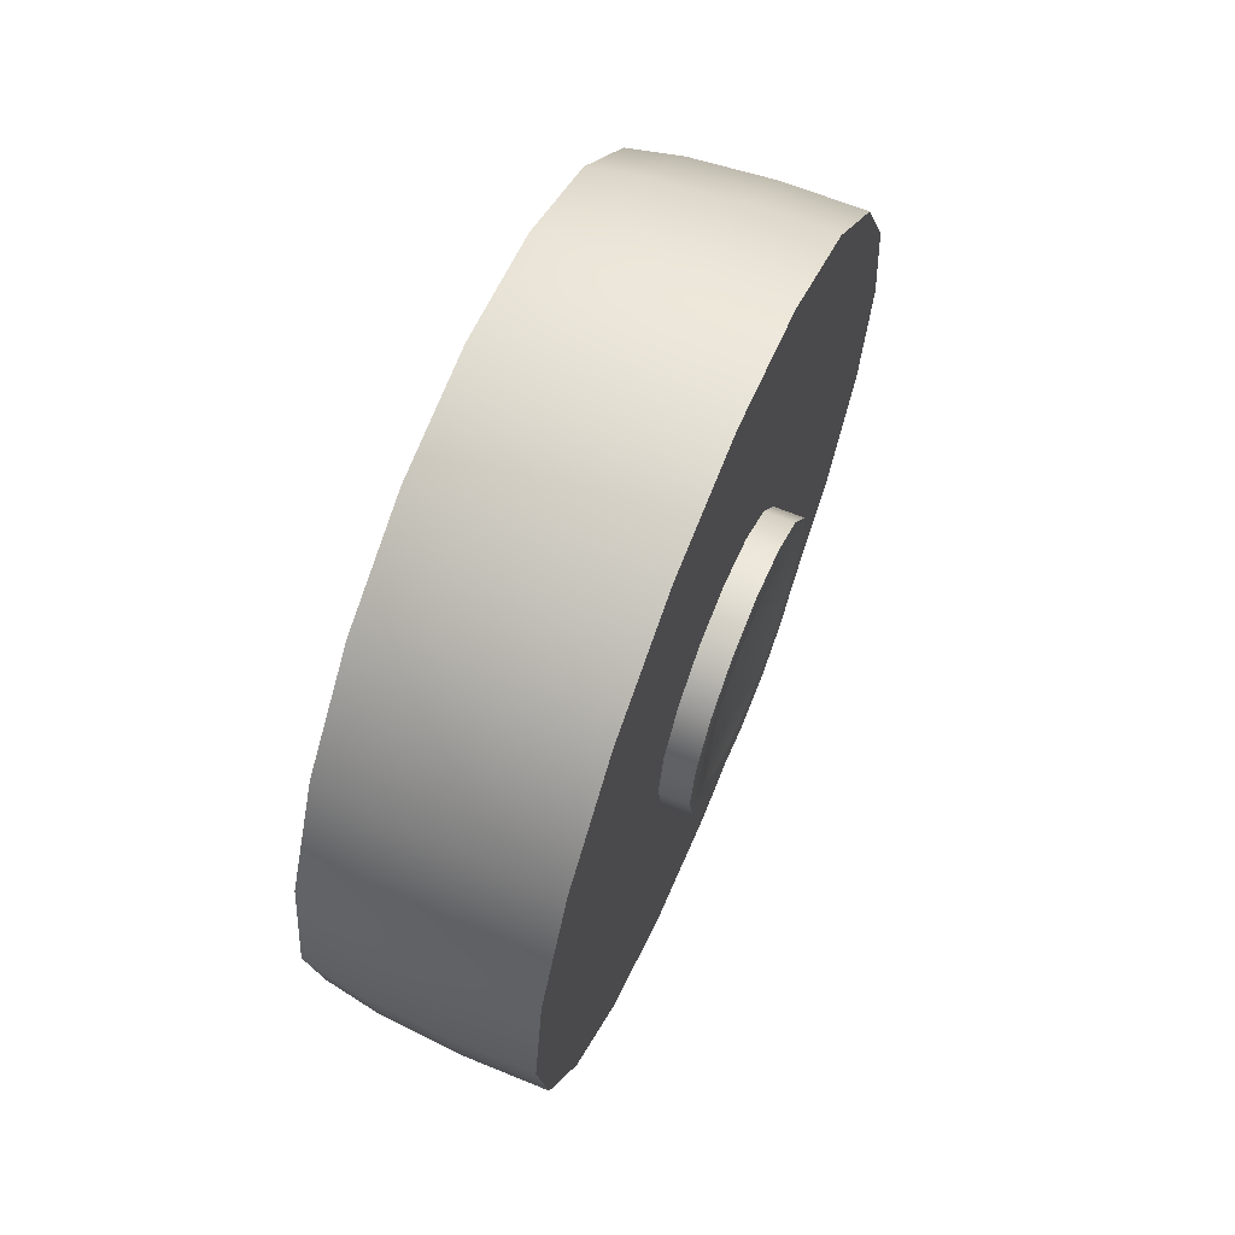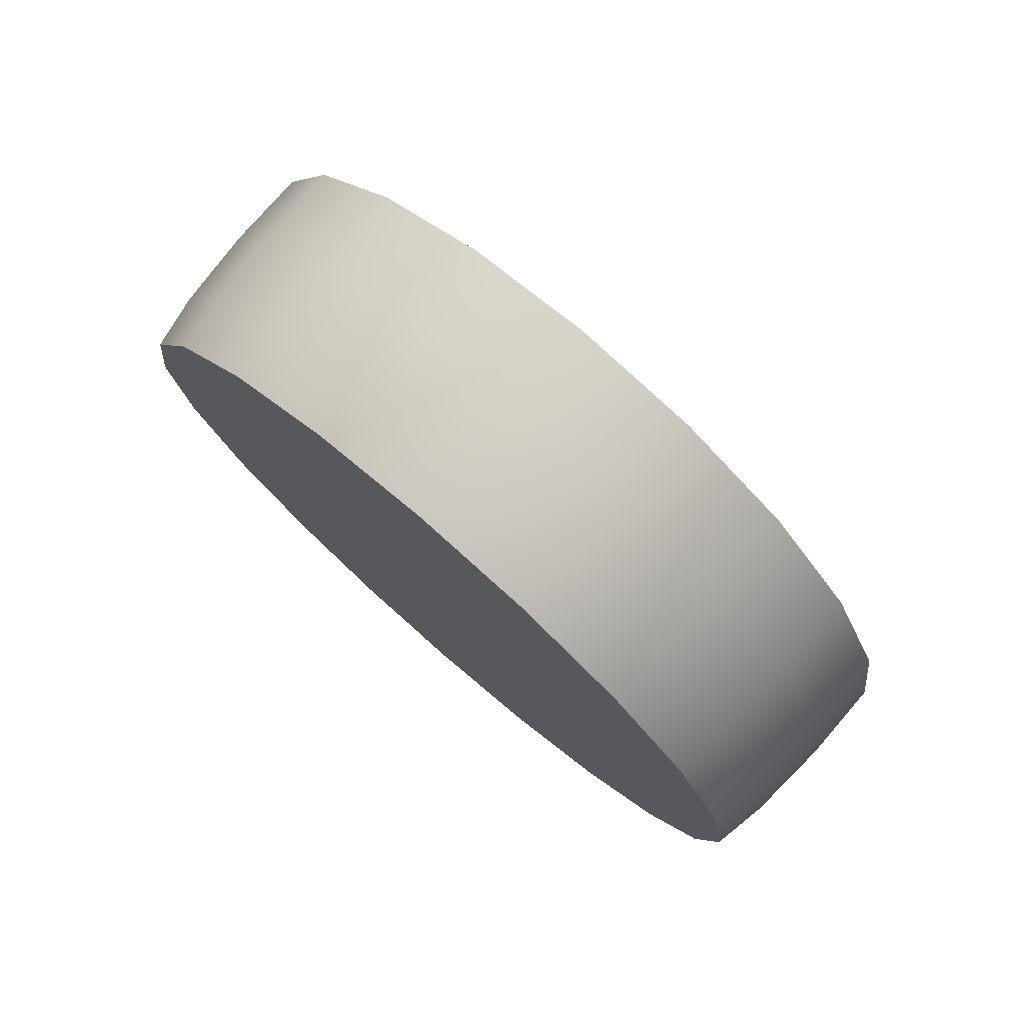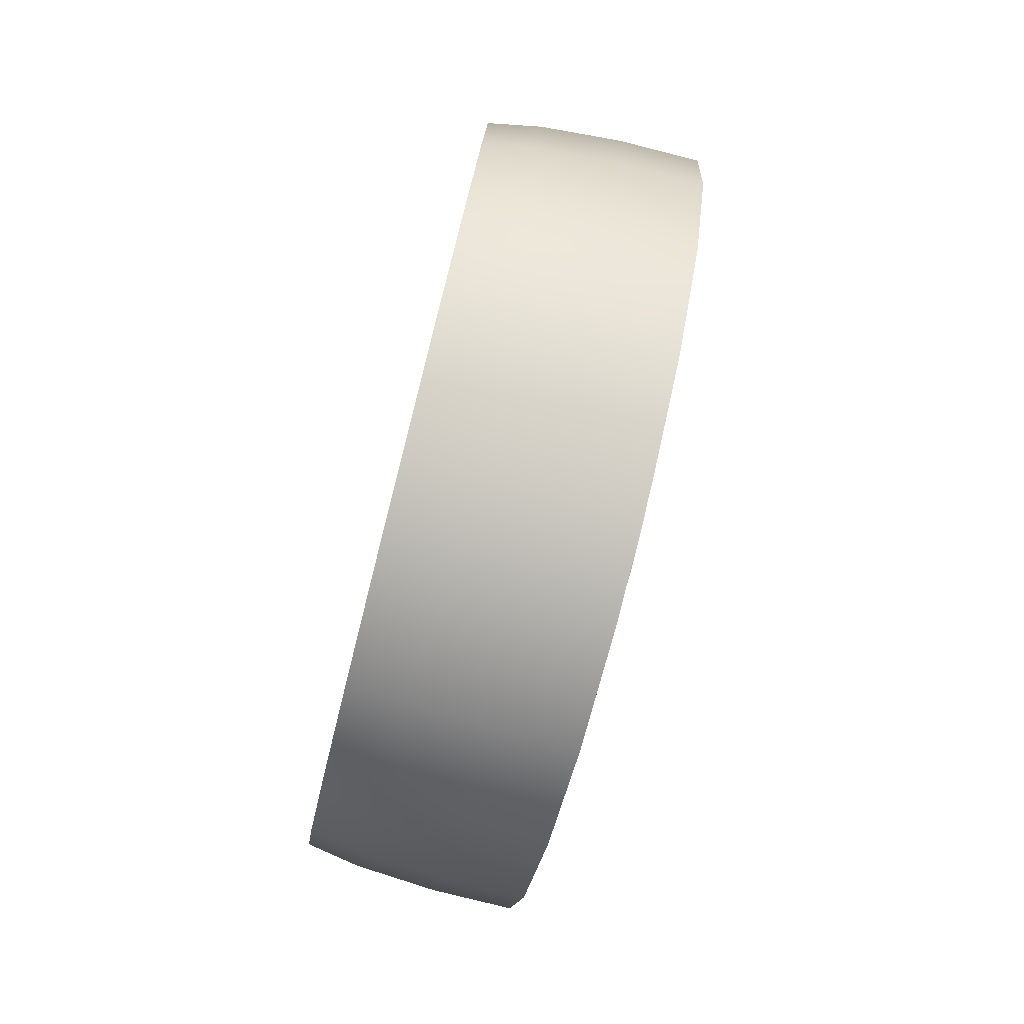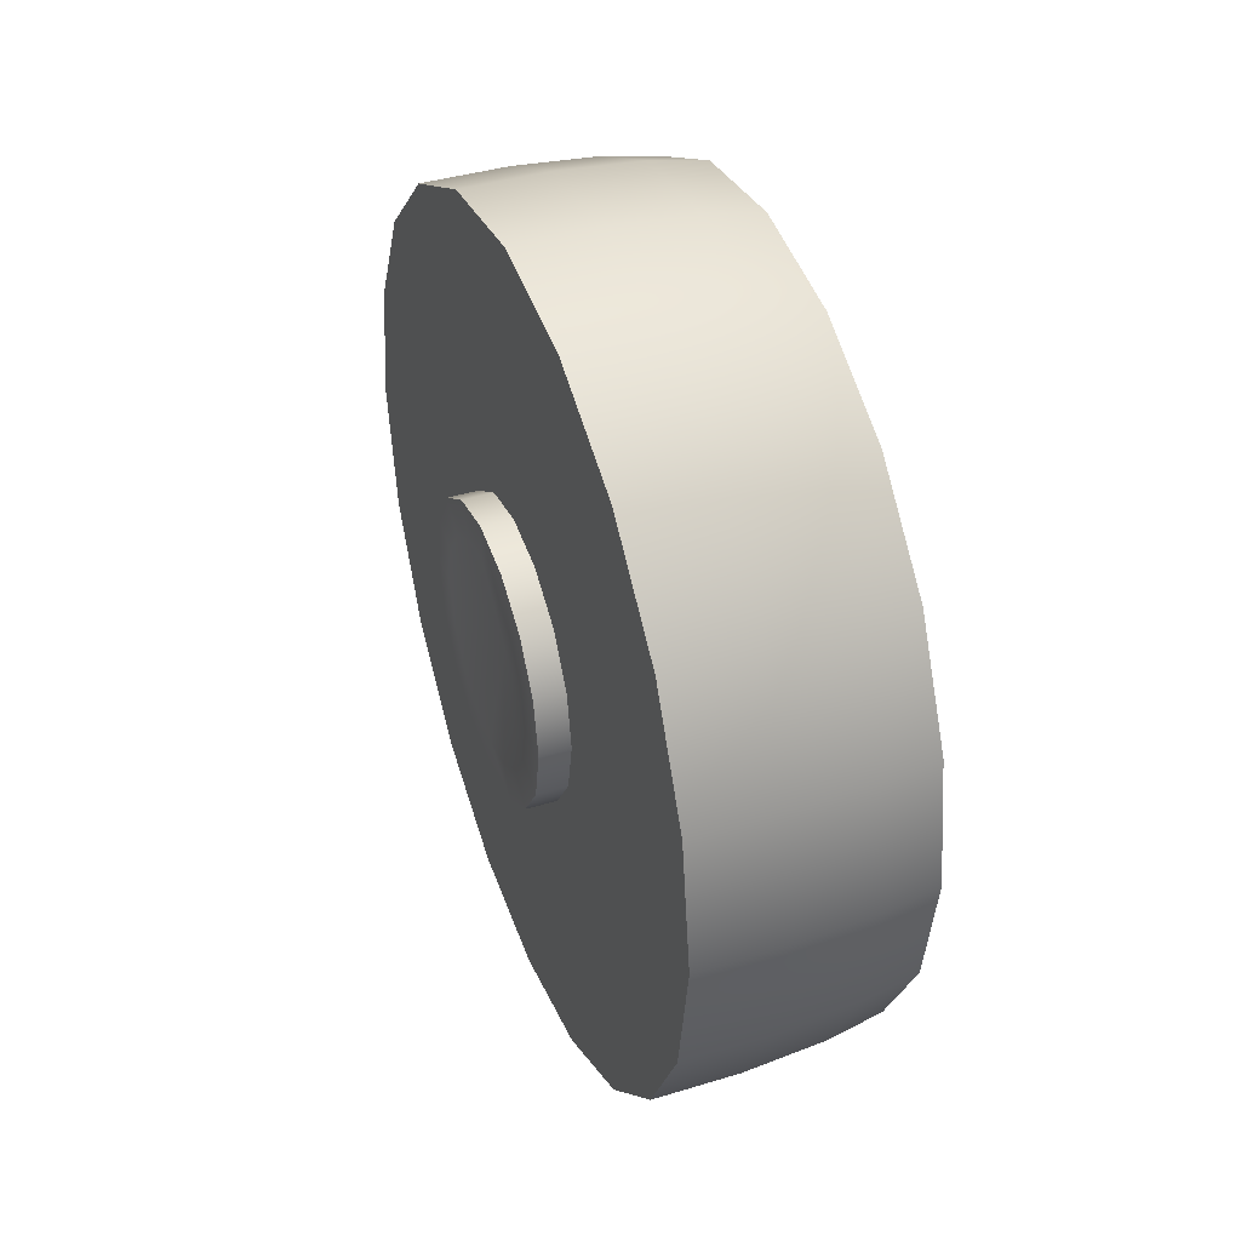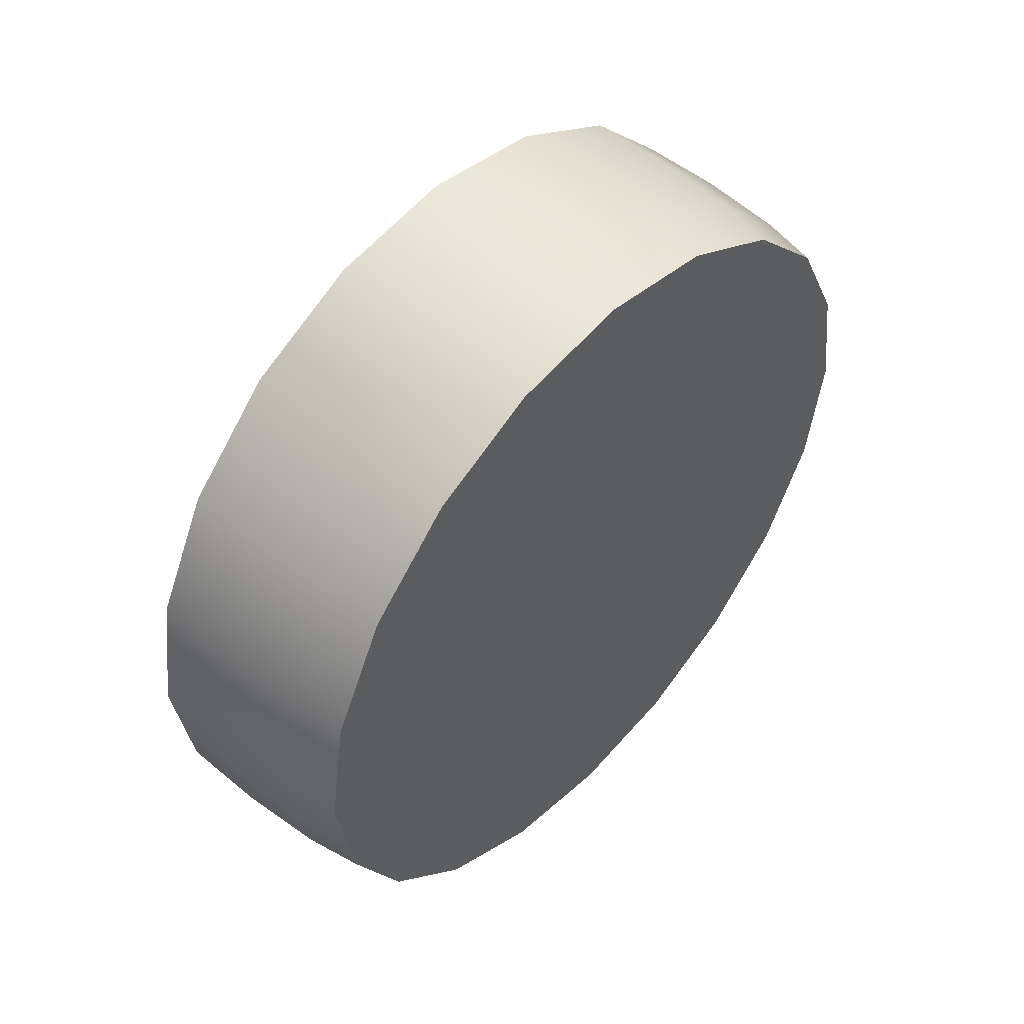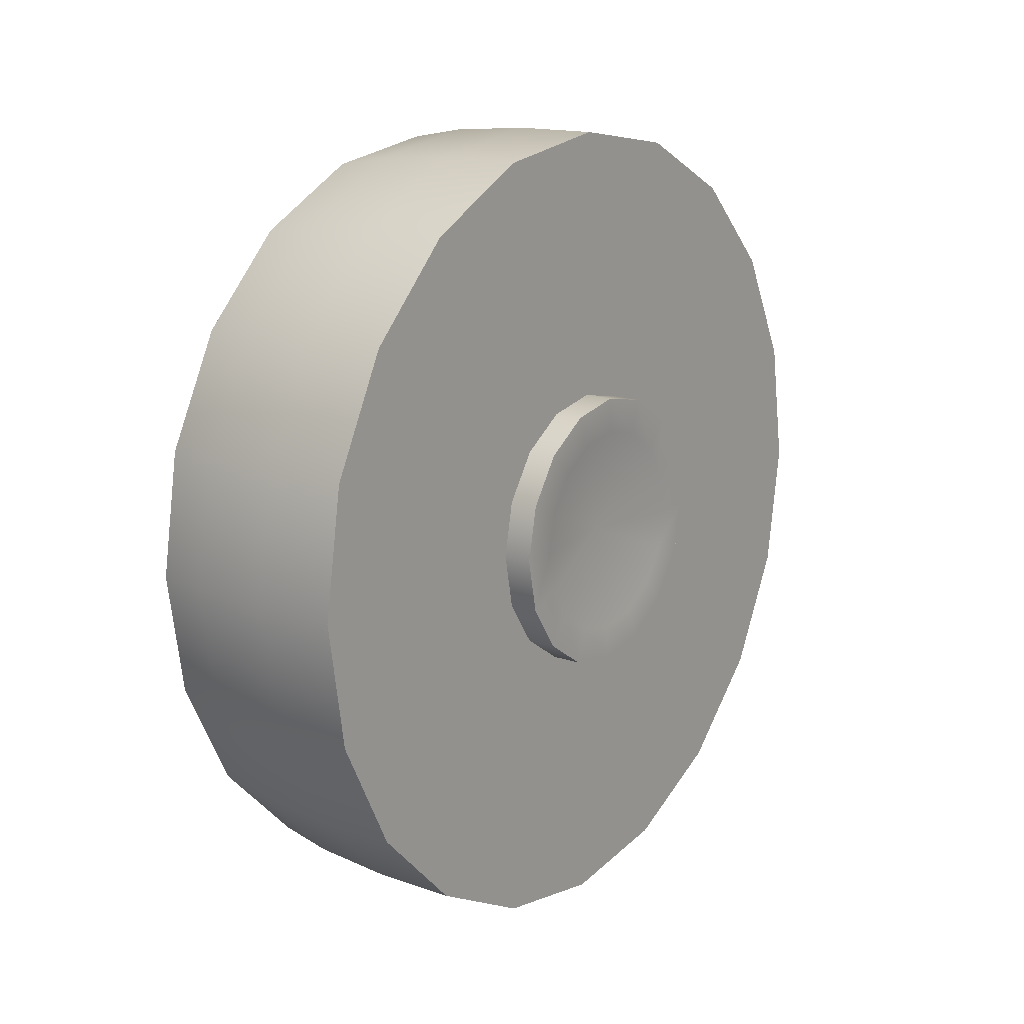
<metadata>
{"format":"obj","ext":"obj","renderer":"f3d","projection":"perspective","resolution":1024,"background":"white","views":[{"elev":65.1,"azim":22.4,"up":"+Z"},{"elev":77.0,"azim":-49.1,"up":"+Y"},{"elev":-79.1,"azim":-14.2,"up":"+Z"},{"elev":40.5,"azim":159.6,"up":"+Y"},{"elev":50.7,"azim":-137.8,"up":"+Z"},{"elev":15.2,"azim":36.5,"up":"+Z"}]}
</metadata>
<code>
g TireK_Lemon_RF_LOD0
v 0.007218 0.06191 -2.384e-07
v -0.002782 2.235e-07 2.235e-07
v 0.007218 0.0572 0.02369
v 0.007218 0.04378 0.04378
v 0.007218 0.02369 0.0572
v 0.007218 2.235e-07 0.06191
v 0.007218 2.235e-07 0.0825
v 0.007218 0.03157 0.07622
v 0.007218 0.05834 0.05834
v 0.007218 0.07622 0.03157
v 0.007218 0.0825 -2.384e-07
v 0.007218 0.0825 -2.384e-07
v 0.007218 0.07622 0.03157
v -0.01 0.07622 0.03157
v -0.01 0.0825 -2.384e-07
v -0.01 0.05834 0.05834
v 0.007218 0.05834 0.05834
v -0.01 0.03157 0.07622
v 0.007218 0.03157 0.07622
v -0.01 2.235e-07 0.0825
v 0.007218 2.235e-07 0.0825
v -0.1074 0.2364 2.235e-07
v -0.1074 0.2248 0.07306
v -0.1398 0.2192 0.07123
v -0.1398 0.2305 2.235e-07
v -0.1398 0.1865 0.1355
v -0.1074 0.1913 0.139
v -0.1398 0.1355 0.1865
v -0.1074 0.139 0.1913
v -0.1398 0.07123 0.2192
v -0.1074 0.07306 0.2248
v -0.1398 2.235e-07 0.2305
v -0.1074 2.235e-07 0.2364
v -0.05868 0.07416 0.2283
v -0.05868 2.235e-07 0.24
v -0.05868 0.24 2.235e-07
v -0.05868 0.2283 0.07416
v -0.05868 0.1942 0.1411
v -0.05868 0.1411 0.1942
v -0.01 0.1942 0.1411
v -0.01 0.1411 0.1942
v -0.01 0.07416 0.2283
v -0.01 2.235e-07 0.24
v -0.01 0.24 2.235e-07
v -0.01 0.2283 0.07416
v -0.01 0.2283 0.07416
v -0.01 0.24 2.235e-07
v -0.01 2.235e-07 2.235e-07
v -0.01 0.1942 0.1411
v -0.01 0.1411 0.1942
v -0.01 0.07416 0.2283
v -0.01 2.235e-07 0.24
v -0.1398 0.2305 2.235e-07
v -0.1398 0.2192 0.07123
v -0.1398 2.235e-07 2.235e-07
v -0.1398 0.1865 0.1355
v -0.1398 0.1355 0.1865
v -0.1398 0.07123 0.2192
v -0.1398 2.235e-07 0.2305
v 0.007218 2.235e-07 0.06191
v -0.002782 2.235e-07 2.235e-07
v 0.007218 -0.02369 0.0572
v 0.007218 -0.04378 0.04378
v 0.007218 -0.0572 0.02369
v 0.007218 -0.06191 2.235e-07
v 0.007218 -0.0825 2.235e-07
v 0.007218 -0.07622 0.03157
v 0.007218 -0.05834 0.05834
v 0.007218 -0.03157 0.07622
v 0.007218 2.235e-07 0.0825
v 0.007218 2.235e-07 0.0825
v 0.007218 -0.03157 0.07622
v -0.01 -0.03157 0.07622
v -0.01 2.235e-07 0.0825
v -0.01 -0.05834 0.05834
v 0.007218 -0.05834 0.05834
v -0.01 -0.07622 0.03157
v 0.007218 -0.07622 0.03157
v -0.01 -0.0825 2.235e-07
v 0.007218 -0.0825 2.235e-07
v -0.1074 2.235e-07 0.2364
v -0.1074 -0.07306 0.2248
v -0.1398 -0.07123 0.2192
v -0.1398 2.235e-07 0.2305
v -0.1398 -0.1355 0.1865
v -0.1074 -0.139 0.1913
v -0.1398 -0.1865 0.1355
v -0.1074 -0.1913 0.139
v -0.1398 -0.2192 0.07123
v -0.1074 -0.2248 0.07306
v -0.1398 -0.2305 2.235e-07
v -0.1074 -0.2364 2.235e-07
v -0.05868 -0.2283 0.07416
v -0.05868 -0.24 2.235e-07
v -0.05868 2.235e-07 0.24
v -0.05868 -0.07416 0.2283
v -0.05868 -0.1411 0.1942
v -0.05868 -0.1942 0.1411
v -0.01 -0.1411 0.1942
v -0.01 -0.1942 0.1411
v -0.01 -0.2283 0.07416
v -0.01 -0.24 2.235e-07
v -0.01 2.235e-07 0.24
v -0.01 -0.07416 0.2283
v -0.01 -0.07416 0.2283
v -0.01 2.235e-07 0.24
v -0.01 2.235e-07 2.235e-07
v -0.01 -0.1411 0.1942
v -0.01 -0.1942 0.1411
v -0.01 -0.2283 0.07416
v -0.01 -0.24 2.235e-07
v -0.1398 2.235e-07 0.2305
v -0.1398 -0.07123 0.2192
v -0.1398 2.235e-07 2.235e-07
v -0.1398 -0.1355 0.1865
v -0.1398 -0.1865 0.1355
v -0.1398 -0.2192 0.07123
v -0.1398 -0.2305 2.235e-07
v 0.007218 -0.06191 2.235e-07
v -0.002782 2.235e-07 2.235e-07
v 0.007218 -0.0572 -0.02369
v 0.007218 -0.04378 -0.04378
v 0.007218 -0.02369 -0.0572
v 0.007218 -2.384e-07 -0.06191
v 0.007218 -2.384e-07 -0.0825
v 0.007218 -0.03157 -0.07622
v 0.007218 -0.05834 -0.05834
v 0.007218 -0.07622 -0.03157
v 0.007218 -0.0825 2.235e-07
v 0.007218 -0.0825 2.235e-07
v 0.007218 -0.07622 -0.03157
v -0.01 -0.07622 -0.03157
v -0.01 -0.0825 2.235e-07
v -0.01 -0.05834 -0.05834
v 0.007218 -0.05834 -0.05834
v -0.01 -0.03157 -0.07622
v 0.007218 -0.03157 -0.07622
v -0.01 -2.384e-07 -0.0825
v 0.007218 -2.384e-07 -0.0825
v -0.1074 -0.2364 2.235e-07
v -0.1074 -0.2248 -0.07306
v -0.1398 -0.2192 -0.07123
v -0.1398 -0.2305 2.235e-07
v -0.1398 -0.1865 -0.1355
v -0.1074 -0.1913 -0.139
v -0.1398 -0.1355 -0.1865
v -0.1074 -0.139 -0.1913
v -0.1398 -0.07123 -0.2192
v -0.1074 -0.07306 -0.2248
v -0.1398 2.235e-07 -0.2305
v -0.1074 2.235e-07 -0.2364
v -0.05868 -0.07416 -0.2283
v -0.05868 2.235e-07 -0.24
v -0.05868 -0.24 2.235e-07
v -0.05868 -0.2283 -0.07416
v -0.05868 -0.1942 -0.1411
v -0.05868 -0.1411 -0.1942
v -0.01 -0.1942 -0.1411
v -0.01 -0.1411 -0.1942
v -0.01 -0.07416 -0.2283
v -0.01 2.235e-07 -0.24
v -0.01 -0.24 2.235e-07
v -0.01 -0.2283 -0.07416
v -0.01 -0.2283 -0.07416
v -0.01 -0.24 2.235e-07
v -0.01 2.235e-07 2.235e-07
v -0.01 -0.1942 -0.1411
v -0.01 -0.1411 -0.1942
v -0.01 -0.07416 -0.2283
v -0.01 2.235e-07 -0.24
v -0.1398 -0.2305 2.235e-07
v -0.1398 -0.2192 -0.07123
v -0.1398 2.235e-07 2.235e-07
v -0.1398 -0.1865 -0.1355
v -0.1398 -0.1355 -0.1865
v -0.1398 -0.07123 -0.2192
v -0.1398 2.235e-07 -0.2305
v 0.007218 -2.384e-07 -0.06191
v -0.002782 2.235e-07 2.235e-07
v 0.007218 0.02369 -0.0572
v 0.007218 0.04378 -0.04378
v 0.007218 0.0572 -0.02369
v 0.007218 0.06191 -2.384e-07
v 0.007218 0.0825 -2.384e-07
v 0.007218 0.07622 -0.03157
v 0.007218 0.05834 -0.05834
v 0.007218 0.03157 -0.07622
v 0.007218 -2.384e-07 -0.0825
v 0.007218 -2.384e-07 -0.0825
v 0.007218 0.03157 -0.07622
v -0.01 0.03157 -0.07622
v -0.01 -2.384e-07 -0.0825
v -0.01 0.05834 -0.05834
v 0.007218 0.05834 -0.05834
v -0.01 0.07622 -0.03157
v 0.007218 0.07622 -0.03157
v -0.01 0.0825 -2.384e-07
v 0.007218 0.0825 -2.384e-07
v -0.1074 2.235e-07 -0.2364
v -0.1074 0.07306 -0.2248
v -0.1398 0.07123 -0.2192
v -0.1398 2.235e-07 -0.2305
v -0.1398 0.1355 -0.1865
v -0.1074 0.139 -0.1913
v -0.1398 0.1865 -0.1355
v -0.1074 0.1913 -0.139
v -0.1398 0.2192 -0.07123
v -0.1074 0.2248 -0.07306
v -0.1398 0.2305 2.235e-07
v -0.1074 0.2364 2.235e-07
v -0.05868 0.2283 -0.07416
v -0.05868 0.24 2.235e-07
v -0.05868 2.235e-07 -0.24
v -0.05868 0.07416 -0.2283
v -0.05868 0.1411 -0.1942
v -0.05868 0.1942 -0.1411
v -0.01 0.1411 -0.1942
v -0.01 0.1942 -0.1411
v -0.01 0.2283 -0.07416
v -0.01 0.24 2.235e-07
v -0.01 2.235e-07 -0.24
v -0.01 0.07416 -0.2283
v -0.01 0.07416 -0.2283
v -0.01 2.235e-07 -0.24
v -0.01 2.235e-07 2.235e-07
v -0.01 0.1411 -0.1942
v -0.01 0.1942 -0.1411
v -0.01 0.2283 -0.07416
v -0.01 0.24 2.235e-07
v -0.1398 2.235e-07 -0.2305
v -0.1398 0.07123 -0.2192
v -0.1398 2.235e-07 2.235e-07
v -0.1398 0.1355 -0.1865
v -0.1398 0.1865 -0.1355
v -0.1398 0.2192 -0.07123
v -0.1398 0.2305 2.235e-07
g TireK_Lemon_RF_LOD0_0
f 3 2 1
f 3 4 2
f 4 5 2
f 5 6 2
f 6 5 7
f 5 8 7
f 5 4 8
f 4 9 8
f 4 3 9
f 3 10 9
f 3 1 10
f 1 11 10
f 14 13 12
f 15 14 12
f 14 16 13
f 16 17 13
f 16 18 17
f 18 19 17
f 18 20 19
f 20 21 19
f 24 23 22
f 25 24 22
f 24 26 23
f 26 27 23
f 26 28 27
f 28 29 27
f 28 30 29
f 30 31 29
f 30 32 31
f 32 33 31
f 34 31 33
f 35 34 33
f 36 22 23
f 37 36 23
f 37 23 27
f 38 37 27
f 38 27 29
f 39 38 29
f 39 29 31
f 34 39 31
f 40 38 39
f 37 38 40
f 41 40 39
f 41 39 34
f 42 41 34
f 42 34 35
f 43 42 35
f 44 36 37
f 45 44 37
f 45 37 40
f 48 47 46
f 48 46 49
f 48 49 50
f 48 50 51
f 48 51 52
f 55 54 53
f 55 56 54
f 55 57 56
f 55 58 57
f 55 59 58
f 62 61 60
f 62 63 61
f 63 64 61
f 64 65 61
f 65 64 66
f 64 67 66
f 64 63 67
f 63 68 67
f 63 62 68
f 62 69 68
f 62 60 69
f 60 70 69
f 73 72 71
f 74 73 71
f 73 75 72
f 75 76 72
f 75 77 76
f 77 78 76
f 77 79 78
f 79 80 78
f 83 82 81
f 84 83 81
f 83 85 82
f 85 86 82
f 85 87 86
f 87 88 86
f 87 89 88
f 89 90 88
f 89 91 90
f 91 92 90
f 93 90 92
f 94 93 92
f 95 81 82
f 96 95 82
f 96 82 86
f 97 96 86
f 97 86 88
f 98 97 88
f 98 88 90
f 93 98 90
f 99 97 98
f 96 97 99
f 100 99 98
f 100 98 93
f 101 100 93
f 101 93 94
f 102 101 94
f 103 95 96
f 104 103 96
f 104 96 99
f 107 106 105
f 107 105 108
f 107 108 109
f 107 109 110
f 107 110 111
f 114 113 112
f 114 115 113
f 114 116 115
f 114 117 116
f 114 118 117
f 121 120 119
f 121 122 120
f 122 123 120
f 123 124 120
f 124 123 125
f 123 126 125
f 123 122 126
f 122 127 126
f 122 121 127
f 121 128 127
f 121 119 128
f 119 129 128
f 132 131 130
f 133 132 130
f 132 134 131
f 134 135 131
f 134 136 135
f 136 137 135
f 136 138 137
f 138 139 137
f 142 141 140
f 143 142 140
f 142 144 141
f 144 145 141
f 144 146 145
f 146 147 145
f 146 148 147
f 148 149 147
f 148 150 149
f 150 151 149
f 152 149 151
f 153 152 151
f 154 140 141
f 155 154 141
f 155 141 145
f 156 155 145
f 156 145 147
f 157 156 147
f 157 147 149
f 152 157 149
f 158 156 157
f 155 156 158
f 159 158 157
f 159 157 152
f 160 159 152
f 160 152 153
f 161 160 153
f 162 154 155
f 163 162 155
f 163 155 158
f 166 165 164
f 166 164 167
f 166 167 168
f 166 168 169
f 166 169 170
f 173 172 171
f 173 174 172
f 173 175 174
f 173 176 175
f 173 177 176
f 180 179 178
f 180 181 179
f 181 182 179
f 182 183 179
f 183 182 184
f 182 185 184
f 182 181 185
f 181 186 185
f 181 180 186
f 180 187 186
f 180 178 187
f 178 188 187
f 191 190 189
f 192 191 189
f 191 193 190
f 193 194 190
f 193 195 194
f 195 196 194
f 195 197 196
f 197 198 196
f 201 200 199
f 202 201 199
f 201 203 200
f 203 204 200
f 203 205 204
f 205 206 204
f 205 207 206
f 207 208 206
f 207 209 208
f 209 210 208
f 211 208 210
f 212 211 210
f 213 199 200
f 214 213 200
f 214 200 204
f 215 214 204
f 215 204 206
f 216 215 206
f 216 206 208
f 211 216 208
f 217 215 216
f 214 215 217
f 218 217 216
f 218 216 211
f 219 218 211
f 219 211 212
f 220 219 212
f 221 213 214
f 222 221 214
f 222 214 217
f 225 224 223
f 225 223 226
f 225 226 227
f 225 227 228
f 225 228 229
f 232 231 230
f 232 233 231
f 232 234 233
f 232 235 234
f 232 236 235

</code>
